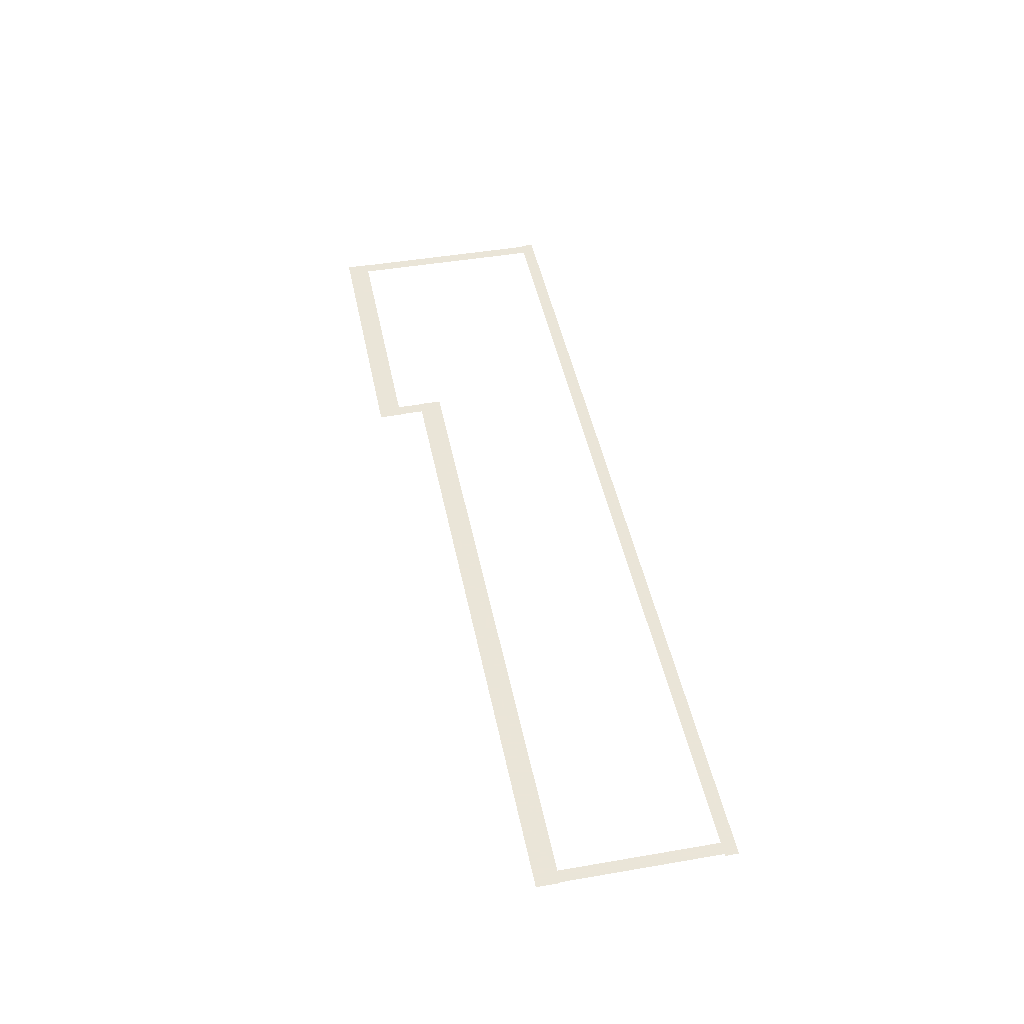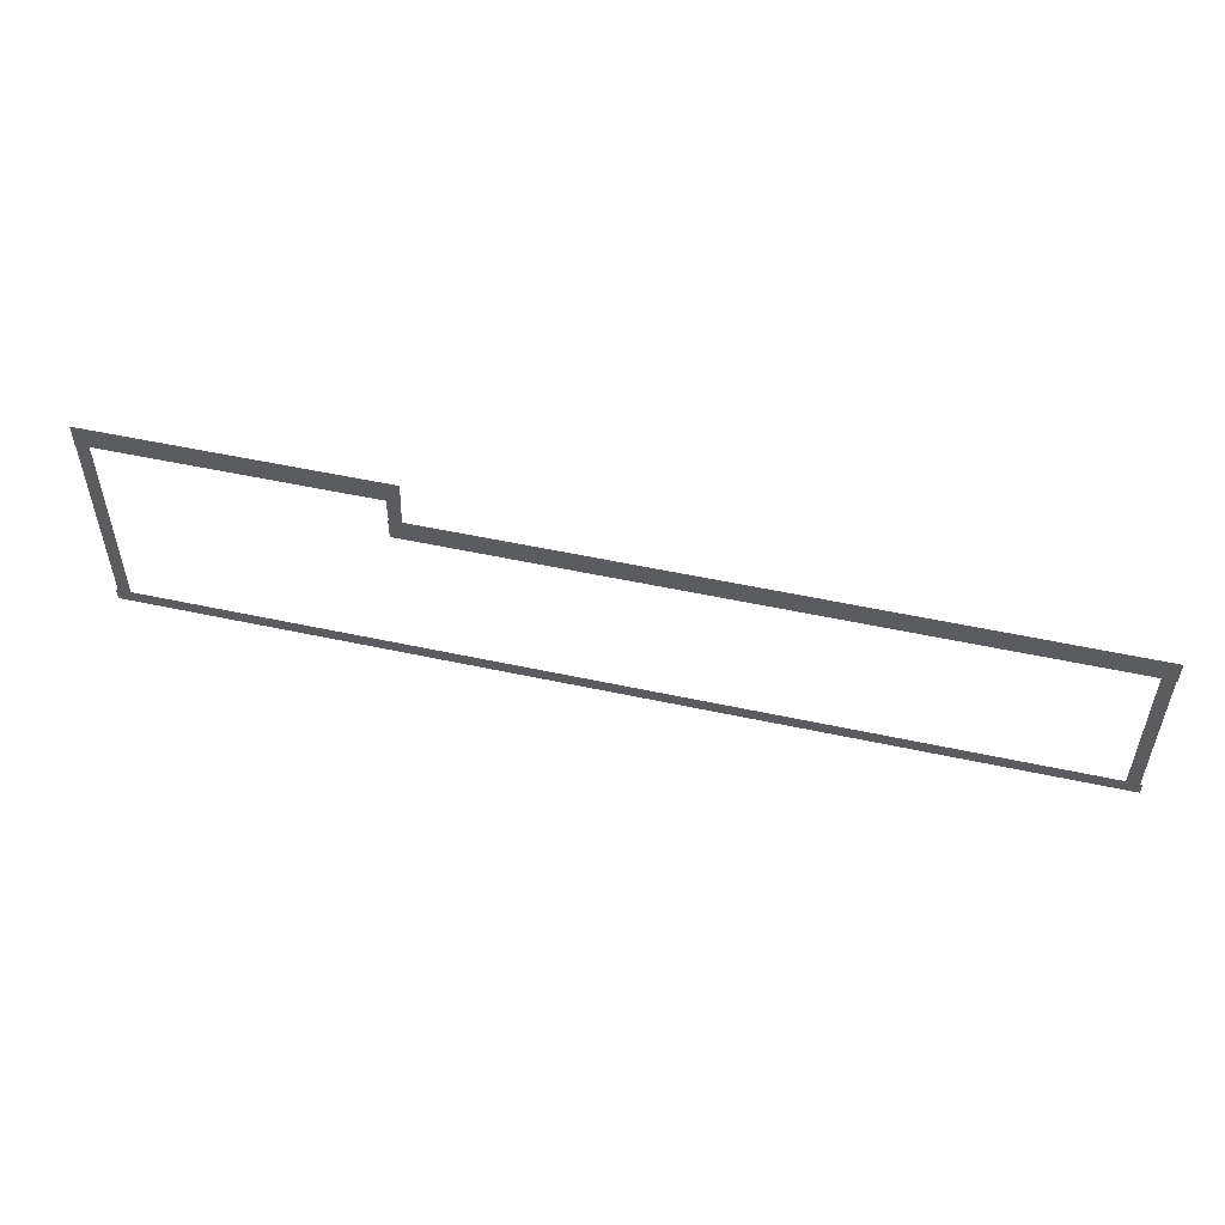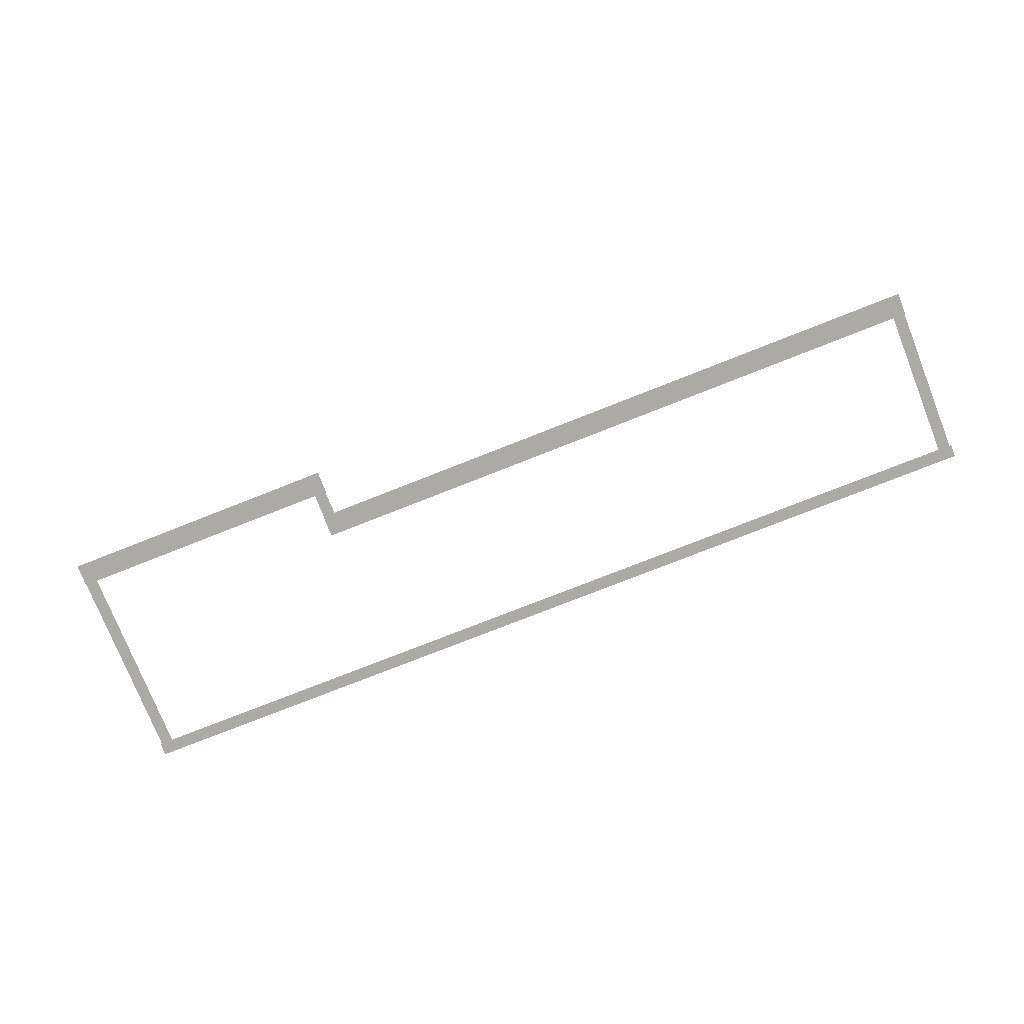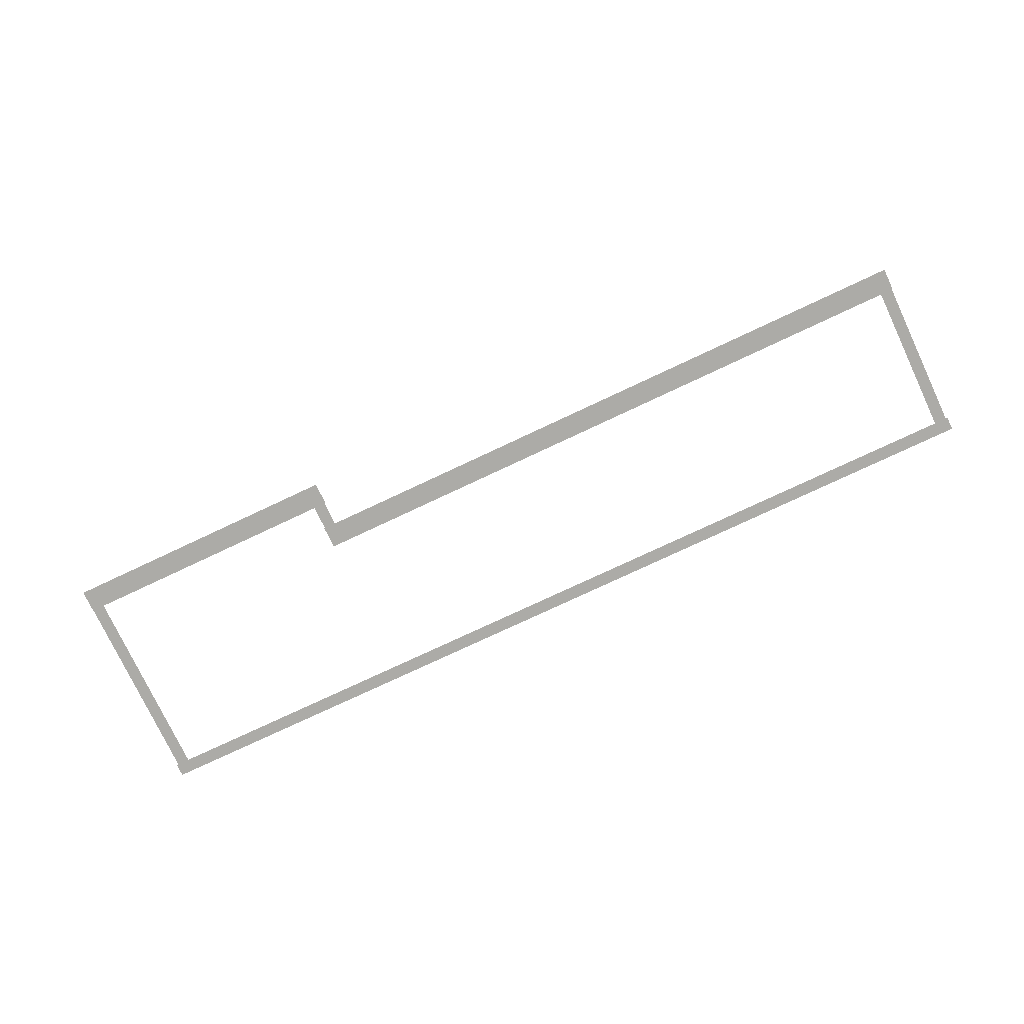
<metadata>
{"format":"obj","ext":"obj","renderer":"f3d","projection":"perspective","resolution":1024,"background":"white","views":[{"elev":45.5,"azim":-101.2,"up":"+Z"},{"elev":52.9,"azim":-166.9,"up":"+Y"},{"elev":-75.9,"azim":-158.4,"up":"+Z"},{"elev":-76.3,"azim":-154.8,"up":"+Z"}]}
</metadata>
<code>
v -58.16 -3.442 0.002
v -58.16 -7.21 0.002
v -57.63 -7.21 0.002
v -57.63 -3.442 0.002
v -57.11 -7.21 0.002
v -57.11 -3.442 0.002
v -58.16 0.3269 0.002
v -58.16 -3.442 0.002
v -57.63 -3.442 0.002
v -57.63 0.3269 0.002
v -57.11 -3.442 0.002
v -57.11 0.3269 0.002
v -58.16 4.095 0.002
v -58.16 0.3269 0.002
v -57.63 0.3269 0.002
v -57.63 4.095 0.002
v -57.11 0.3269 0.002
v -57.11 4.095 0.002
v -58.16 7.864 0.002
v -58.16 4.095 0.002
v -57.63 4.095 0.002
v -57.63 7.864 0.002
v -57.11 4.095 0.002
v -57.11 7.864 0.002
v -58.16 7.864 0.002
v -57.63 7.864 0.002
v -57.11 7.864 0.002
v -3.327 11.9 0.002
v -3.327 7.864 0.002
v -2.803 7.864 0.002
v -2.803 11.9 0.002
v -2.28 7.864 0.002
v -2.28 11.9 0.002
v -3.327 11.9 0.002
v -2.803 11.9 0.002
v -2.28 11.9 0.002
v 20.93 8.079 0.002
v 20.93 11.9 0.002
v 20.39 11.9 0.002
v 20.39 8.079 0.002
v 19.85 11.9 0.002
v 19.85 8.079 0.002
v 20.93 4.257 0.002
v 20.93 8.079 0.002
v 20.39 8.079 0.002
v 20.39 4.257 0.002
v 19.85 8.079 0.002
v 19.85 4.257 0.002
v 20.93 0.4345 0.002
v 20.93 4.257 0.002
v 20.39 4.257 0.002
v 20.39 0.4345 0.002
v 19.85 4.257 0.002
v 19.85 0.4345 0.002
v 20.93 -3.388 0.002
v 20.93 0.4345 0.002
v 20.39 0.4345 0.002
v 20.39 -3.388 0.002
v 19.85 0.4345 0.002
v 19.85 -3.388 0.002
v 20.93 -7.21 0.002
v 20.93 -3.388 0.002
v 20.39 -3.388 0.002
v 20.39 -7.21 0.002
v 19.85 -3.388 0.002
v 19.85 -7.21 0.002
v 20.93 -7.21 0.002
v 20.39 -7.21 0.002
v 19.85 -7.21 0.002
v 17.26 -7.769 0.001
v 20.52 -7.769 0.001
v 20.52 -7.21 0.001
v 17.26 -7.21 0.001
v 20.52 -6.652 0.001
v 17.26 -6.652 0.001
v 14 -7.769 0.001
v 17.26 -7.769 0.001
v 17.26 -7.21 0.001
v 14 -7.21 0.001
v 17.26 -6.652 0.001
v 14 -6.652 0.001
v 10.73 -7.769 0.001
v 14 -7.769 0.001
v 14 -7.21 0.001
v 10.73 -7.21 0.001
v 14 -6.652 0.001
v 10.73 -6.652 0.001
v 7.472 -7.769 0.001
v 10.73 -7.769 0.001
v 10.73 -7.21 0.001
v 7.472 -7.21 0.001
v 10.73 -6.652 0.001
v 7.472 -6.652 0.001
v 4.21 -7.769 0.001
v 7.472 -7.769 0.001
v 7.472 -7.21 0.001
v 4.21 -7.21 0.001
v 7.472 -6.652 0.001
v 4.21 -6.652 0.001
v 0.9485 -7.769 0.001
v 4.21 -7.769 0.001
v 4.21 -7.21 0.001
v 0.9485 -7.21 0.001
v 4.21 -6.652 0.001
v 0.9485 -6.652 0.001
v -2.313 -7.769 0.001
v 0.9485 -7.769 0.001
v 0.9485 -7.21 0.001
v -2.313 -7.21 0.001
v 0.9485 -6.652 0.001
v -2.313 -6.652 0.001
v -5.575 -7.769 0.001
v -2.313 -7.769 0.001
v -2.313 -7.21 0.001
v -5.575 -7.21 0.001
v -2.313 -6.652 0.001
v -5.575 -6.652 0.001
v -8.837 -7.769 0.001
v -5.575 -7.769 0.001
v -5.575 -7.21 0.001
v -8.837 -7.21 0.001
v -5.575 -6.652 0.001
v -8.837 -6.652 0.001
v -12.1 -7.769 0.001
v -8.837 -7.769 0.001
v -8.837 -7.21 0.001
v -12.1 -7.21 0.001
v -8.837 -6.652 0.001
v -12.1 -6.652 0.001
v -15.36 -7.769 0.001
v -12.1 -7.769 0.001
v -12.1 -7.21 0.001
v -15.36 -7.21 0.001
v -12.1 -6.652 0.001
v -15.36 -6.652 0.001
v -18.62 -7.769 0.001
v -15.36 -7.769 0.001
v -15.36 -7.21 0.001
v -18.62 -7.21 0.001
v -15.36 -6.652 0.001
v -18.62 -6.652 0.001
v -21.88 -7.769 0.001
v -18.62 -7.769 0.001
v -18.62 -7.21 0.001
v -21.88 -7.21 0.001
v -18.62 -6.652 0.001
v -21.88 -6.652 0.001
v -25.15 -7.769 0.001
v -21.88 -7.769 0.001
v -21.88 -7.21 0.001
v -25.15 -7.21 0.001
v -21.88 -6.652 0.001
v -25.15 -6.652 0.001
v -28.41 -7.769 0.001
v -25.15 -7.769 0.001
v -25.15 -7.21 0.001
v -28.41 -7.21 0.001
v -25.15 -6.652 0.001
v -28.41 -6.652 0.001
v -31.67 -7.769 0.001
v -28.41 -7.769 0.001
v -28.41 -7.21 0.001
v -31.67 -7.21 0.001
v -28.41 -6.652 0.001
v -31.67 -6.652 0.001
v -34.93 -7.769 0.001
v -31.67 -7.769 0.001
v -31.67 -7.21 0.001
v -34.93 -7.21 0.001
v -31.67 -6.652 0.001
v -34.93 -6.652 0.001
v -38.19 -7.769 0.001
v -34.93 -7.769 0.001
v -34.93 -7.21 0.001
v -38.19 -7.21 0.001
v -34.93 -6.652 0.001
v -38.19 -6.652 0.001
v -41.45 -7.769 0.001
v -38.19 -7.769 0.001
v -38.19 -7.21 0.001
v -41.45 -7.21 0.001
v -38.19 -6.652 0.001
v -41.45 -6.652 0.001
v -44.72 -7.769 0.001
v -41.45 -7.769 0.001
v -41.45 -7.21 0.001
v -44.72 -7.21 0.001
v -41.45 -6.652 0.001
v -44.72 -6.652 0.001
v -47.98 -7.769 0.001
v -44.72 -7.769 0.001
v -44.72 -7.21 0.001
v -47.98 -7.21 0.001
v -44.72 -6.652 0.001
v -47.98 -6.652 0.001
v -51.24 -7.769 0.001
v -47.98 -7.769 0.001
v -47.98 -7.21 0.001
v -51.24 -7.21 0.001
v -47.98 -6.652 0.001
v -51.24 -6.652 0.001
v -54.5 -7.769 0.001
v -51.24 -7.769 0.001
v -51.24 -7.21 0.001
v -54.5 -7.21 0.001
v -51.24 -6.652 0.001
v -54.5 -6.652 0.001
v -57.63 -7.769 0.001
v -54.5 -7.769 0.001
v -54.5 -7.21 0.001
v -57.63 -7.21 0.001
v -54.5 -6.652 0.001
v -57.63 -6.652 0.001
v -57.76 -7.769 0.001
v -57.76 -7.21 0.001
v -57.76 -6.652 0.001
v 20.52 -7.769 0.001
v 21.09 -7.769 0.001
v 21.09 -7.21 0.001
v 20.52 -7.21 0.001
v 21.09 -6.652 0.001
v 20.52 -6.652 0.001
v -58.33 -7.769 0.001
v -57.76 -7.769 0.001
v -57.76 -7.21 0.001
v -58.33 -7.21 0.001
v -57.76 -6.652 0.001
v -58.33 -6.652 0.001
v -53.98 8.248 0
v -57.15 8.248 0
v -57.15 7.287 0
v -53.98 7.287 0
v -57.15 6.326 0
v -53.98 6.326 0
v -50.81 8.248 0
v -53.98 8.248 0
v -53.98 7.287 0
v -50.81 7.287 0
v -53.98 6.326 0
v -50.81 6.326 0
v -47.64 8.248 0
v -50.81 8.248 0
v -50.81 7.287 0
v -47.64 7.287 0
v -50.81 6.326 0
v -47.64 6.326 0
v -44.47 8.248 0
v -47.64 8.248 0
v -47.64 7.287 0
v -44.47 7.287 0
v -47.64 6.326 0
v -44.47 6.326 0
v -41.3 8.248 0
v -44.47 8.248 0
v -44.47 7.287 0
v -41.3 7.287 0
v -44.47 6.326 0
v -41.3 6.326 0
v -38.13 8.248 0
v -41.3 8.248 0
v -41.3 7.287 0
v -38.13 7.287 0
v -41.3 6.326 0
v -38.13 6.326 0
v -34.97 8.248 0
v -38.13 8.248 0
v -38.13 7.287 0
v -34.97 7.287 0
v -38.13 6.326 0
v -34.97 6.326 0
v -31.8 8.248 0
v -34.97 8.248 0
v -34.97 7.287 0
v -31.8 7.287 0
v -34.97 6.326 0
v -31.8 6.326 0
v -28.63 8.248 0
v -31.8 8.248 0
v -31.8 7.287 0
v -28.63 7.287 0
v -31.8 6.326 0
v -28.63 6.326 0
v -25.46 8.248 0
v -28.63 8.248 0
v -28.63 7.287 0
v -25.46 7.287 0
v -28.63 6.326 0
v -25.46 6.326 0
v -22.29 8.248 0
v -25.46 8.248 0
v -25.46 7.287 0
v -22.29 7.287 0
v -25.46 6.326 0
v -22.29 6.326 0
v -19.12 8.248 0
v -22.29 8.248 0
v -22.29 7.287 0
v -19.12 7.287 0
v -22.29 6.326 0
v -19.12 6.326 0
v -15.95 8.248 0
v -19.12 8.248 0
v -19.12 7.287 0
v -15.95 7.287 0
v -19.12 6.326 0
v -15.95 6.326 0
v -12.78 8.248 0
v -15.95 8.248 0
v -15.95 7.287 0
v -12.78 7.287 0
v -15.95 6.326 0
v -12.78 6.326 0
v -9.611 8.248 0
v -12.78 8.248 0
v -12.78 7.287 0
v -9.611 7.287 0
v -12.78 6.326 0
v -9.611 6.326 0
v -6.442 8.248 0
v -9.611 8.248 0
v -9.611 7.287 0
v -6.442 7.287 0
v -9.611 6.326 0
v -6.442 6.326 0
v -3.272 8.248 0
v -6.442 8.248 0
v -6.442 7.287 0
v -3.272 7.287 0
v -6.442 6.326 0
v -3.272 6.326 0
v -57.15 8.248 0
v -58.22 8.248 0
v -58.22 7.287 0
v -57.15 7.287 0
v -58.22 6.326 0
v -57.15 6.326 0
v -2.803 8.248 0
v -3.272 8.248 0
v -3.272 7.287 0
v -2.803 7.287 0
v -3.272 6.326 0
v -2.803 6.326 0
v -2.229 8.248 0
v -2.229 7.287 0
v -2.229 6.326 0
v 0.8576 12.29 0
v -2.32 12.29 0
v -2.32 11.32 0
v 0.8576 11.32 0
v -2.32 10.36 0
v 0.8576 10.36 0
v 4.035 12.29 0
v 0.8576 12.29 0
v 0.8576 11.32 0
v 4.035 11.32 0
v 0.8576 10.36 0
v 4.035 10.36 0
v 7.212 12.29 0
v 4.035 12.29 0
v 4.035 11.32 0
v 7.212 11.32 0
v 4.035 10.36 0
v 7.212 10.36 0
v 10.39 12.29 0
v 7.212 12.29 0
v 7.212 11.32 0
v 10.39 11.32 0
v 7.212 10.36 0
v 10.39 10.36 0
v 13.57 12.29 0
v 10.39 12.29 0
v 10.39 11.32 0
v 13.57 11.32 0
v 10.39 10.36 0
v 13.57 10.36 0
v 16.74 12.29 0
v 13.57 12.29 0
v 13.57 11.32 0
v 16.74 11.32 0
v 13.57 10.36 0
v 16.74 10.36 0
v 19.92 12.29 0
v 16.74 12.29 0
v 16.74 11.32 0
v 19.92 11.32 0
v 16.74 10.36 0
v 19.92 10.36 0
v -2.32 12.29 0
v -3.394 12.29 0
v -3.394 11.32 0
v -2.32 11.32 0
v -3.394 10.36 0
v -2.32 10.36 0
v 20.39 12.29 0
v 19.92 12.29 0
v 19.92 11.32 0
v 20.39 11.32 0
v 19.92 10.36 0
v 20.39 10.36 0
v 20.96 12.29 0
v 20.96 11.32 0
v 20.96 10.36 0
g Terrain_1586_5
f 1 3 2
f 4 3 1
f 4 5 3
f 6 5 4
f 7 9 8
f 10 9 7
f 10 11 9
f 12 11 10
f 13 15 14
f 16 15 13
f 16 17 15
f 18 17 16
f 19 21 20
f 22 21 19
f 22 23 21
f 24 23 22
f 25 22 19
f 26 22 25
f 26 24 22
f 27 24 26
f 28 30 29
f 31 30 28
f 31 32 30
f 33 32 31
f 34 31 28
f 35 31 34
f 35 33 31
f 36 33 35
f 37 39 38
f 40 39 37
f 40 41 39
f 42 41 40
f 43 45 44
f 46 45 43
f 46 47 45
f 48 47 46
f 49 51 50
f 52 51 49
f 52 53 51
f 54 53 52
f 55 57 56
f 58 57 55
f 58 59 57
f 60 59 58
f 61 63 62
f 64 63 61
f 64 65 63
f 66 65 64
f 67 64 61
f 68 64 67
f 68 66 64
f 69 66 68
f 70 72 71
f 73 72 70
f 73 74 72
f 75 74 73
f 76 78 77
f 79 78 76
f 79 80 78
f 81 80 79
f 82 84 83
f 85 84 82
f 85 86 84
f 87 86 85
f 88 90 89
f 91 90 88
f 91 92 90
f 93 92 91
f 94 96 95
f 97 96 94
f 97 98 96
f 99 98 97
f 100 102 101
f 103 102 100
f 103 104 102
f 105 104 103
f 106 108 107
f 109 108 106
f 109 110 108
f 111 110 109
f 112 114 113
f 115 114 112
f 115 116 114
f 117 116 115
f 118 120 119
f 121 120 118
f 121 122 120
f 123 122 121
f 124 126 125
f 127 126 124
f 127 128 126
f 129 128 127
f 130 132 131
f 133 132 130
f 133 134 132
f 135 134 133
f 136 138 137
f 139 138 136
f 139 140 138
f 141 140 139
f 142 144 143
f 145 144 142
f 145 146 144
f 147 146 145
f 148 150 149
f 151 150 148
f 151 152 150
f 153 152 151
f 154 156 155
f 157 156 154
f 157 158 156
f 159 158 157
f 160 162 161
f 163 162 160
f 163 164 162
f 165 164 163
f 166 168 167
f 169 168 166
f 169 170 168
f 171 170 169
f 172 174 173
f 175 174 172
f 175 176 174
f 177 176 175
f 178 180 179
f 181 180 178
f 181 182 180
f 183 182 181
f 184 186 185
f 187 186 184
f 187 188 186
f 189 188 187
f 190 192 191
f 193 192 190
f 193 194 192
f 195 194 193
f 196 198 197
f 199 198 196
f 199 200 198
f 201 200 199
f 202 204 203
f 205 204 202
f 205 206 204
f 207 206 205
f 208 210 209
f 211 210 208
f 211 212 210
f 213 212 211
f 214 211 208
f 215 211 214
f 215 213 211
f 216 213 215
f 217 219 218
f 220 219 217
f 220 221 219
f 222 221 220
f 223 225 224
f 226 225 223
f 226 227 225
f 228 227 226
f 229 231 230
f 232 231 229
f 232 233 231
f 234 233 232
f 235 237 236
f 238 237 235
f 238 239 237
f 240 239 238
f 241 243 242
f 244 243 241
f 244 245 243
f 246 245 244
f 247 249 248
f 250 249 247
f 250 251 249
f 252 251 250
f 253 255 254
f 256 255 253
f 256 257 255
f 258 257 256
f 259 261 260
f 262 261 259
f 262 263 261
f 264 263 262
f 265 267 266
f 268 267 265
f 268 269 267
f 270 269 268
f 271 273 272
f 274 273 271
f 274 275 273
f 276 275 274
f 277 279 278
f 280 279 277
f 280 281 279
f 282 281 280
f 283 285 284
f 286 285 283
f 286 287 285
f 288 287 286
f 289 291 290
f 292 291 289
f 292 293 291
f 294 293 292
f 295 297 296
f 298 297 295
f 298 299 297
f 300 299 298
f 301 303 302
f 304 303 301
f 304 305 303
f 306 305 304
f 307 309 308
f 310 309 307
f 310 311 309
f 312 311 310
f 313 315 314
f 316 315 313
f 316 317 315
f 318 317 316
f 319 321 320
f 322 321 319
f 322 323 321
f 324 323 322
f 325 327 326
f 328 327 325
f 328 329 327
f 330 329 328
f 331 333 332
f 334 333 331
f 334 335 333
f 336 335 334
f 337 339 338
f 340 339 337
f 340 341 339
f 342 341 340
f 343 340 337
f 344 340 343
f 344 342 340
f 345 342 344
f 346 348 347
f 349 348 346
f 349 350 348
f 351 350 349
f 352 354 353
f 355 354 352
f 355 356 354
f 357 356 355
f 358 360 359
f 361 360 358
f 361 362 360
f 363 362 361
f 364 366 365
f 367 366 364
f 367 368 366
f 369 368 367
f 370 372 371
f 373 372 370
f 373 374 372
f 375 374 373
f 376 378 377
f 379 378 376
f 379 380 378
f 381 380 379
f 382 384 383
f 385 384 382
f 385 386 384
f 387 386 385
f 388 390 389
f 391 390 388
f 391 392 390
f 393 392 391
f 394 396 395
f 397 396 394
f 397 398 396
f 399 398 397
f 400 397 394
f 401 397 400
f 401 399 397
f 402 399 401

</code>
